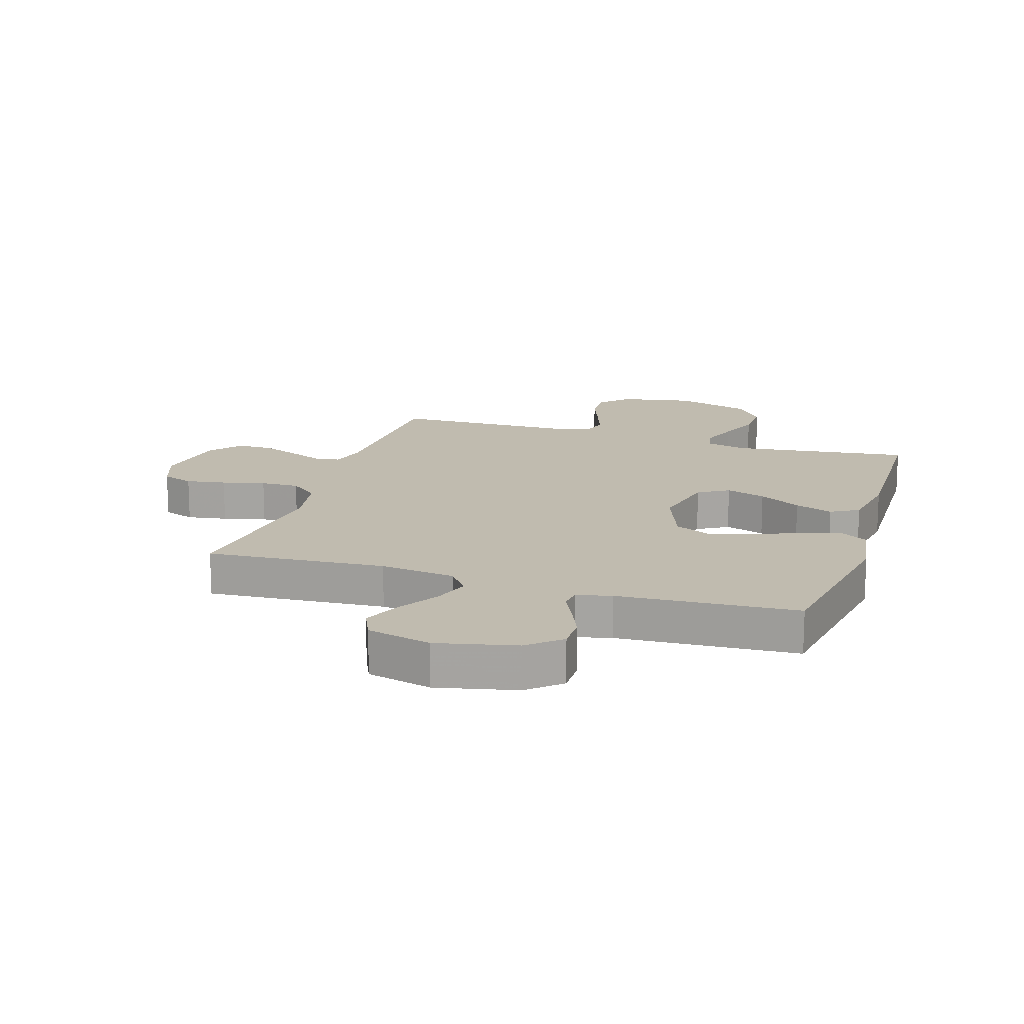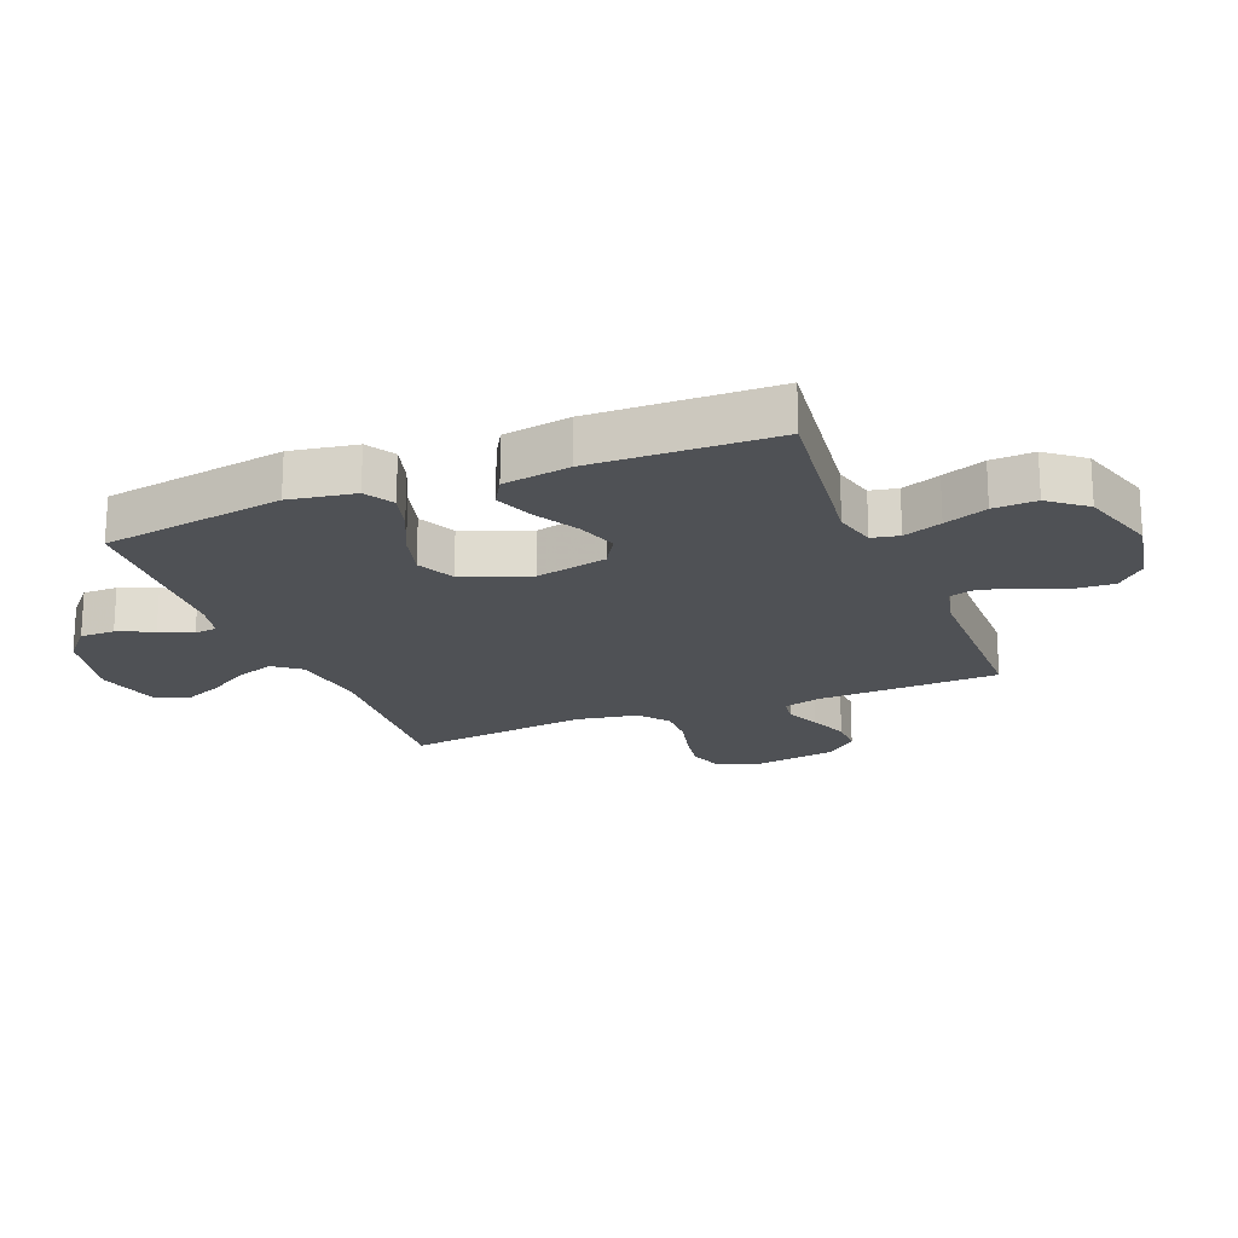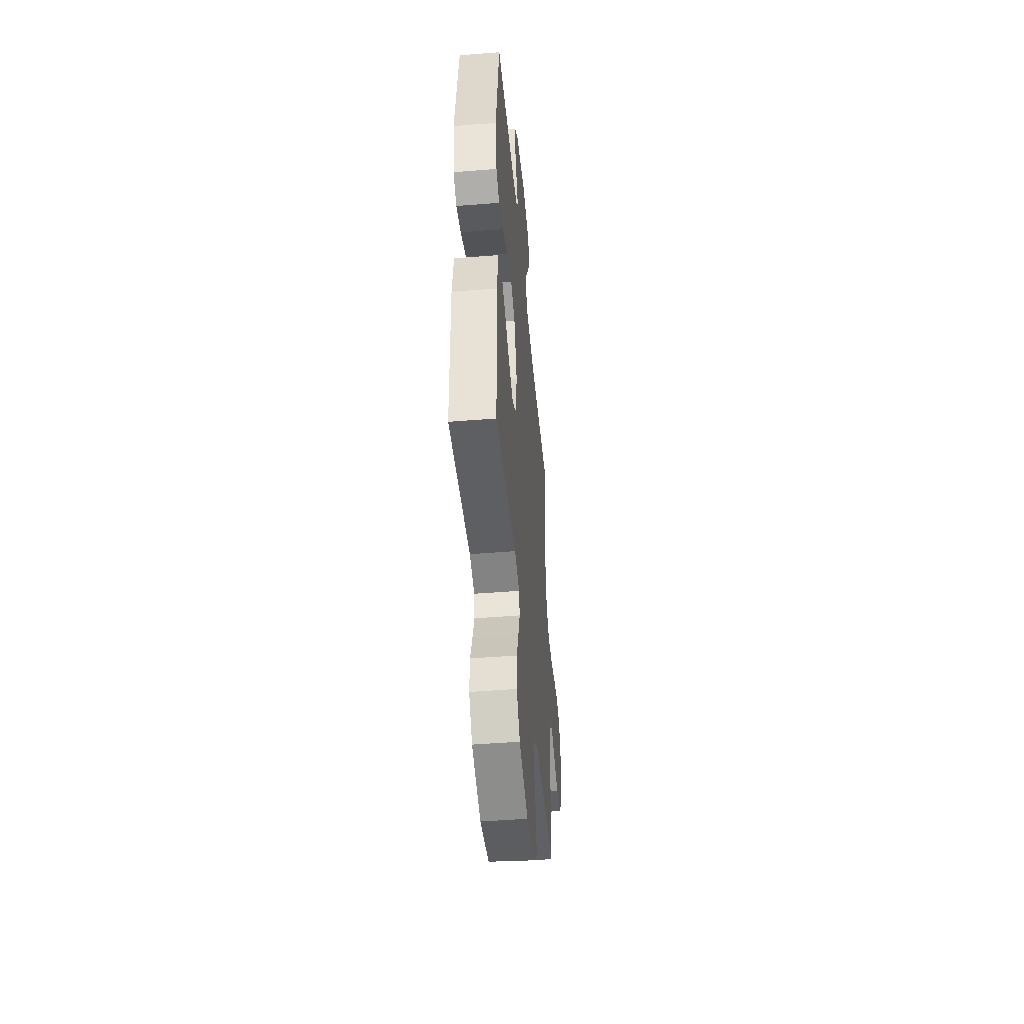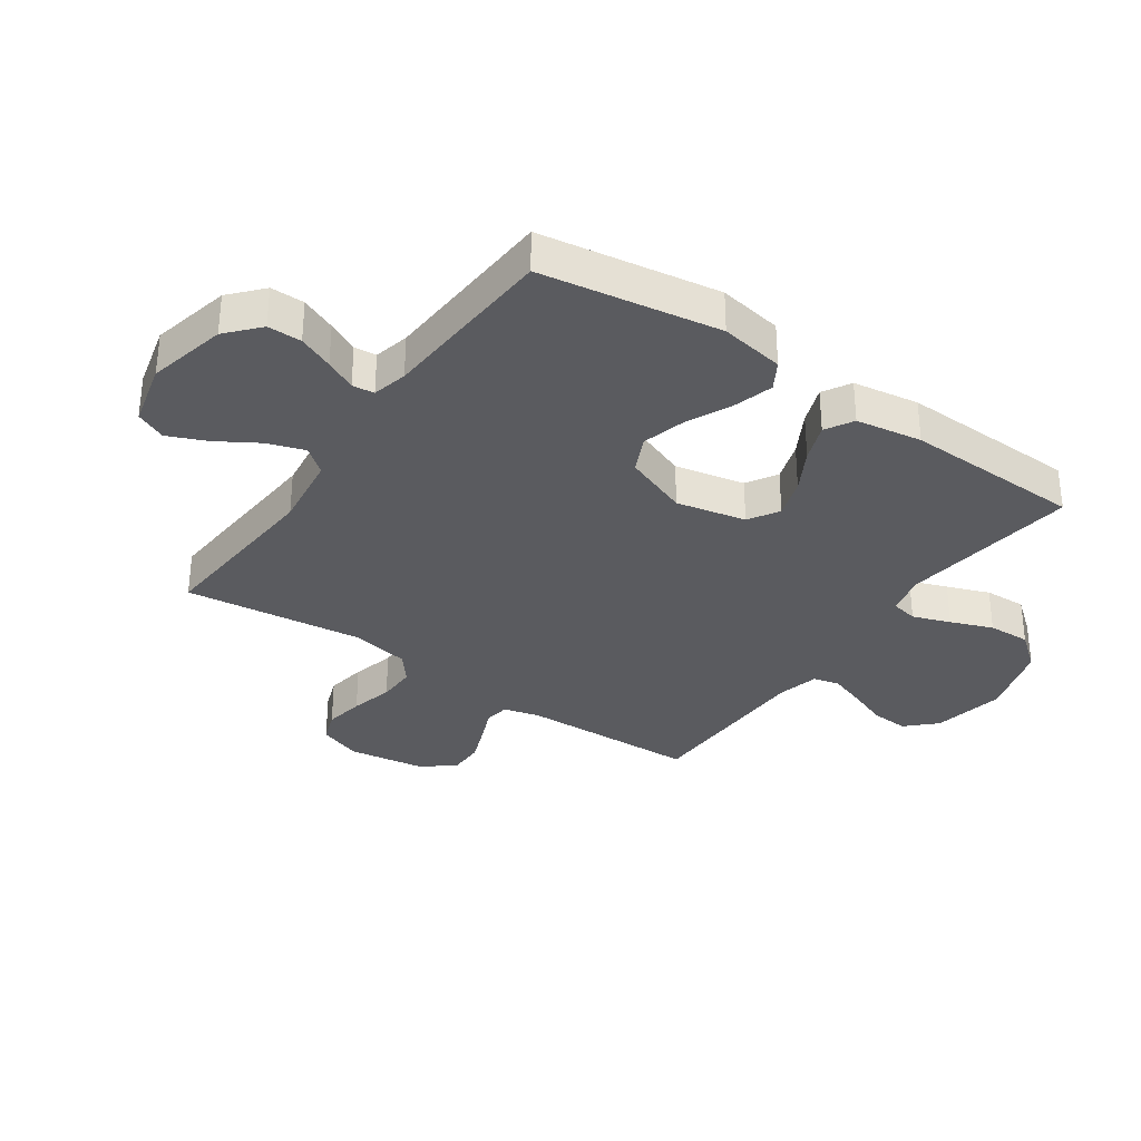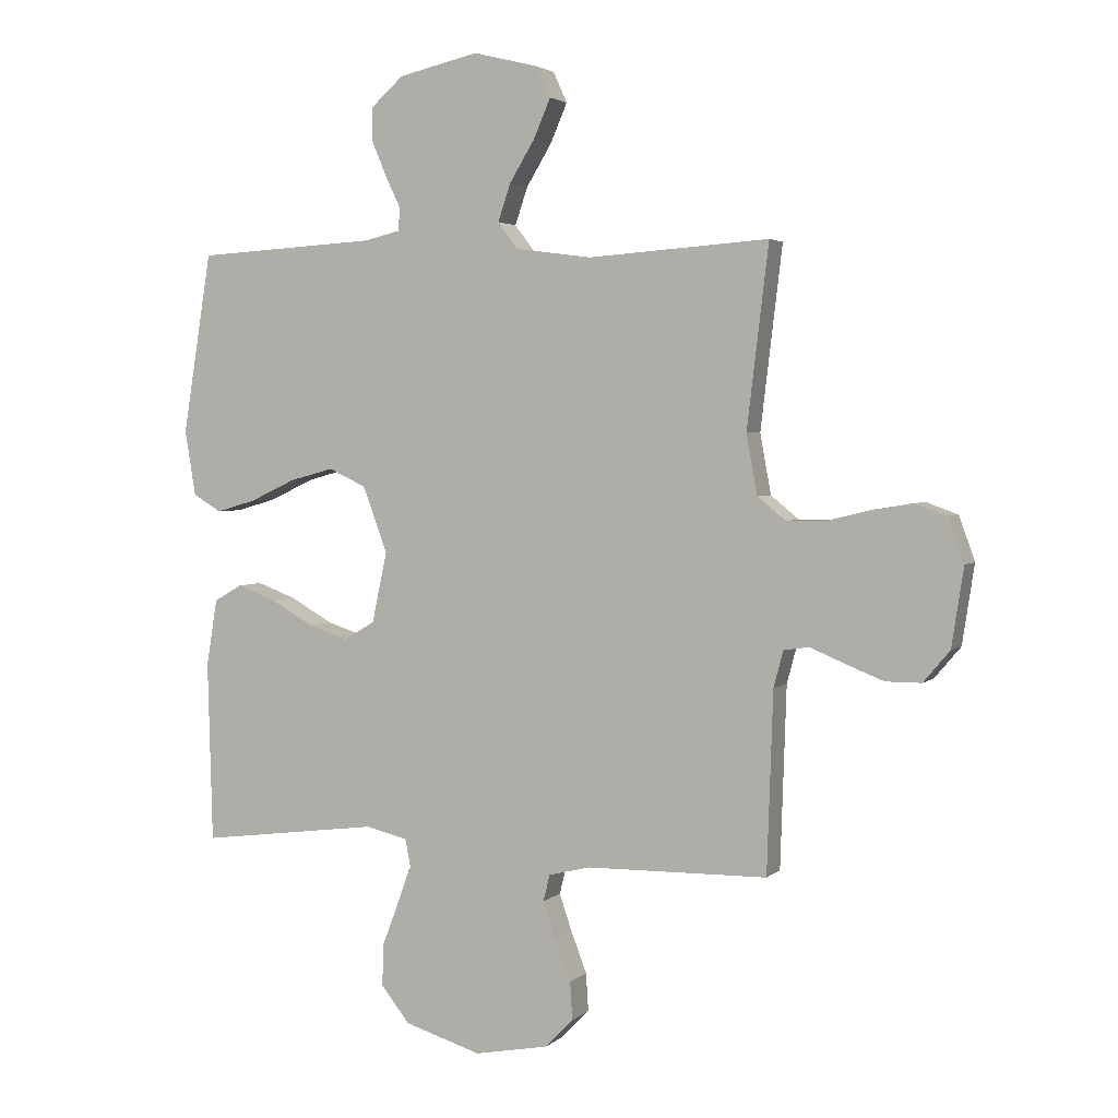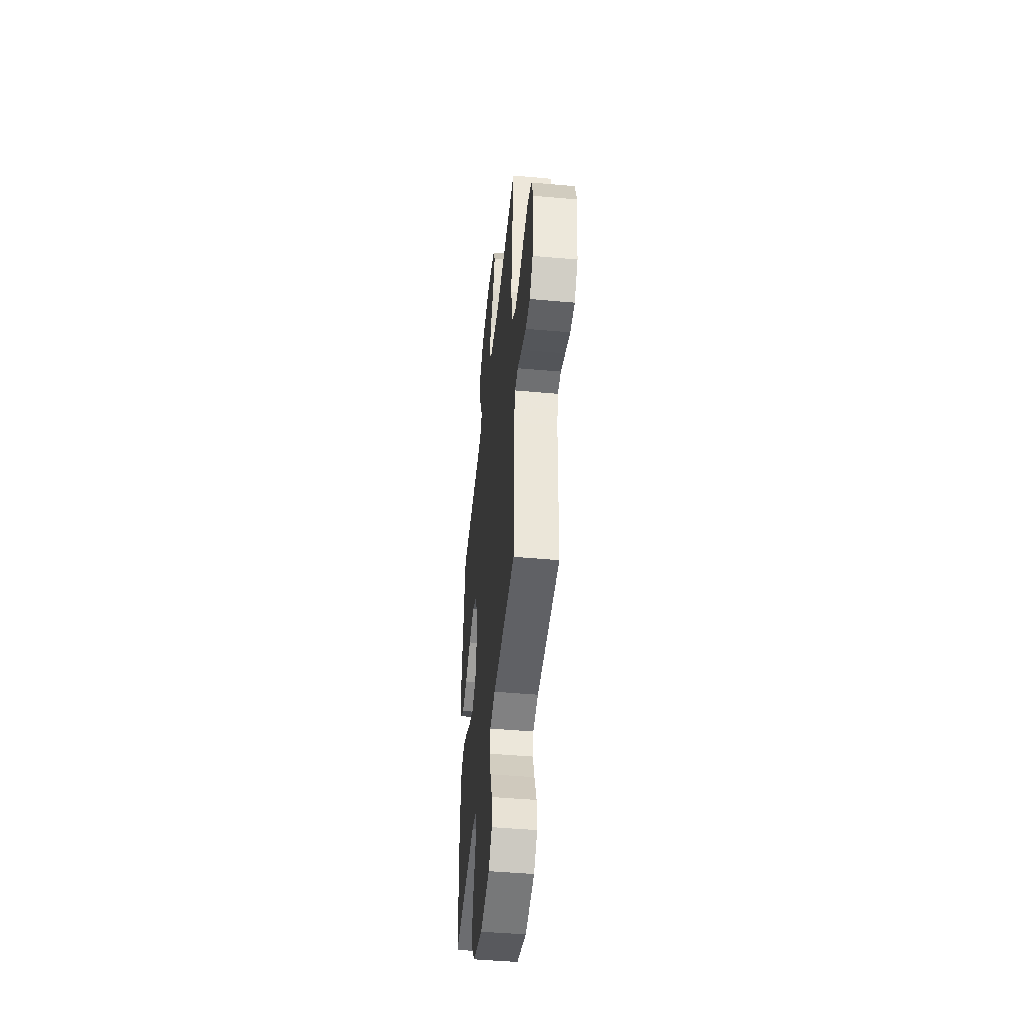
<metadata>
{"format":"obj","ext":"obj","renderer":"f3d","projection":"perspective","resolution":1024,"background":"white","views":[{"elev":16.0,"azim":17.5,"up":"+Y"},{"elev":-20.0,"azim":111.8,"up":"+Y"},{"elev":-47.6,"azim":95.2,"up":"+Z"},{"elev":-32.8,"azim":55.1,"up":"+Y"},{"elev":3.0,"azim":-157.5,"up":"+Z"},{"elev":-46.8,"azim":-95.8,"up":"+Z"}]}
</metadata>
<code>
v -0.5 0.07 -0.5
v -0.51 0.07 -0.2
v -0.526 0.07 -0.14
v -0.568 0.07 -0.134
v -0.626 0.07 -0.158
v -0.689 0.07 -0.183
v -0.748 0.07 -0.183
v -0.792 0.07 -0.131
v -0.812 0.07 0
v -0.786 0.07 0.073
v -0.733 0.07 0.092
v -0.666 0.07 0.081
v -0.594 0.07 0.063
v -0.529 0.07 0.062
v -0.482 0.07 0.1
v -0.464 0.07 0.2
v -0.5 0.07 0.5
v -0.2 0.07 0.479
v -0.074 0.07 0.496
v -0.04 0.07 0.54
v -0.061 0.07 0.602
v -0.103 0.07 0.671
v -0.131 0.07 0.736
v -0.108 0.07 0.787
v 0 0.07 0.814
v 0.133 0.07 0.784
v 0.187 0.07 0.736
v 0.187 0.07 0.679
v 0.162 0.07 0.62
v 0.137 0.07 0.568
v 0.141 0.07 0.531
v 0.2 0.07 0.517
v 0.5 0.07 0.5
v 0.548 0.07 0.2
v 0.53 0.07 0.092
v 0.483 0.07 0.064
v 0.417 0.07 0.083
v 0.342 0.07 0.118
v 0.268 0.07 0.138
v 0.206 0.07 0.109
v 0.165 0.07 0
v 0.19 0.07 -0.117
v 0.241 0.07 -0.148
v 0.308 0.07 -0.126
v 0.379 0.07 -0.086
v 0.443 0.07 -0.062
v 0.49 0.07 -0.089
v 0.508 0.07 -0.2
v 0.5 0.07 -0.5
v 0.2 0.07 -0.462
v 0.131 0.07 -0.479
v 0.122 0.07 -0.524
v 0.145 0.07 -0.587
v 0.172 0.07 -0.658
v 0.175 0.07 -0.729
v 0.127 0.07 -0.789
v 0 0.07 -0.828
v -0.123 0.07 -0.805
v -0.17 0.07 -0.757
v -0.166 0.07 -0.694
v -0.14 0.07 -0.626
v -0.119 0.07 -0.565
v -0.13 0.07 -0.521
v -0.2 0.07 -0.504
v -0.5 0 -0.5
v -0.51 0 -0.2
v -0.526 0 -0.14
v -0.568 0 -0.134
v -0.626 0 -0.158
v -0.689 0 -0.183
v -0.748 0 -0.183
v -0.792 0 -0.131
v -0.812 0 0
v -0.786 0 0.073
v -0.733 0 0.092
v -0.666 0 0.081
v -0.594 0 0.063
v -0.529 0 0.062
v -0.482 0 0.1
v -0.464 0 0.2
v -0.5 0 0.5
v -0.2 0 0.479
v -0.074 0 0.496
v -0.04 0 0.54
v -0.061 0 0.602
v -0.103 0 0.671
v -0.131 0 0.736
v -0.108 0 0.787
v 0 0 0.814
v 0.133 0 0.784
v 0.187 0 0.736
v 0.187 0 0.679
v 0.162 0 0.62
v 0.137 0 0.568
v 0.141 0 0.531
v 0.2 0 0.517
v 0.5 0 0.5
v 0.548 0 0.2
v 0.53 0 0.092
v 0.483 0 0.064
v 0.417 0 0.083
v 0.342 0 0.118
v 0.268 0 0.138
v 0.206 0 0.109
v 0.165 0 0
v 0.19 0 -0.117
v 0.241 0 -0.148
v 0.308 0 -0.126
v 0.379 0 -0.086
v 0.443 0 -0.062
v 0.49 0 -0.089
v 0.508 0 -0.2
v 0.5 0 -0.5
v 0.2 0 -0.462
v 0.131 0 -0.479
v 0.122 0 -0.524
v 0.145 0 -0.587
v 0.172 0 -0.658
v 0.175 0 -0.729
v 0.127 0 -0.789
v 0 0 -0.828
v -0.123 0 -0.805
v -0.17 0 -0.757
v -0.166 0 -0.694
v -0.14 0 -0.626
v -0.119 0 -0.565
v -0.13 0 -0.521
v -0.2 0 -0.504
f 58 59 60 61
f 58 61 62
f 57 58 62
f 56 57 62 63
f 53 54 55 56
f 52 53 56 63
f 47 48 49 50
f 47 50 51
f 44 45 46 47
f 43 44 47 51
f 42 43 51
f 41 42 51 52
f 35 36 37 38
f 35 38 39
f 32 33 34 35
f 31 32 35 39
f 27 28 29 30
f 25 26 27 30
f 25 30 31
f 21 22 23 24
f 20 21 24 25
f 16 17 18
f 15 16 18 19
f 10 11 12 13
f 8 9 10 13
f 8 13 14
f 7 8 14
f 4 5 6 7
f 4 7 14 15
f 64 1 2
f 64 2 3
f 41 52 63 64
f 40 41 64 3
f 20 25 31 39
f 19 20 39 40
f 15 19 40
f 3 4 15 40
f 125 124 123 122
f 126 125 122
f 126 122 121
f 127 126 121 120
f 120 119 118 117
f 127 120 117 116
f 114 113 112 111
f 115 114 111
f 111 110 109 108
f 115 111 108 107
f 115 107 106
f 116 115 106 105
f 102 101 100 99
f 103 102 99
f 99 98 97 96
f 103 99 96 95
f 94 93 92 91
f 94 91 90 89
f 95 94 89
f 88 87 86 85
f 89 88 85 84
f 82 81 80
f 83 82 80 79
f 77 76 75 74
f 77 74 73 72
f 78 77 72
f 78 72 71
f 71 70 69 68
f 79 78 71 68
f 66 65 128
f 67 66 128
f 128 127 116 105
f 67 128 105 104
f 103 95 89 84
f 104 103 84 83
f 104 83 79
f 104 79 68 67
f 1 65 66 2
f 2 66 67 3
f 3 67 68 4
f 4 68 69 5
f 5 69 70 6
f 6 70 71 7
f 7 71 72 8
f 8 72 73 9
f 9 73 74 10
f 10 74 75 11
f 11 75 76 12
f 12 76 77 13
f 13 77 78 14
f 14 78 79 15
f 15 79 80 16
f 16 80 81 17
f 17 81 82 18
f 18 82 83 19
f 19 83 84 20
f 20 84 85 21
f 21 85 86 22
f 22 86 87 23
f 23 87 88 24
f 24 88 89 25
f 25 89 90 26
f 26 90 91 27
f 27 91 92 28
f 28 92 93 29
f 29 93 94 30
f 30 94 95 31
f 31 95 96 32
f 32 96 97 33
f 33 97 98 34
f 34 98 99 35
f 35 99 100 36
f 36 100 101 37
f 37 101 102 38
f 38 102 103 39
f 39 103 104 40
f 40 104 105 41
f 41 105 106 42
f 42 106 107 43
f 43 107 108 44
f 44 108 109 45
f 45 109 110 46
f 46 110 111 47
f 47 111 112 48
f 48 112 113 49
f 49 113 114 50
f 50 114 115 51
f 51 115 116 52
f 52 116 117 53
f 53 117 118 54
f 54 118 119 55
f 55 119 120 56
f 56 120 121 57
f 57 121 122 58
f 58 122 123 59
f 59 123 124 60
f 60 124 125 61
f 61 125 126 62
f 62 126 127 63
f 63 127 128 64
f 64 128 65 1

</code>
